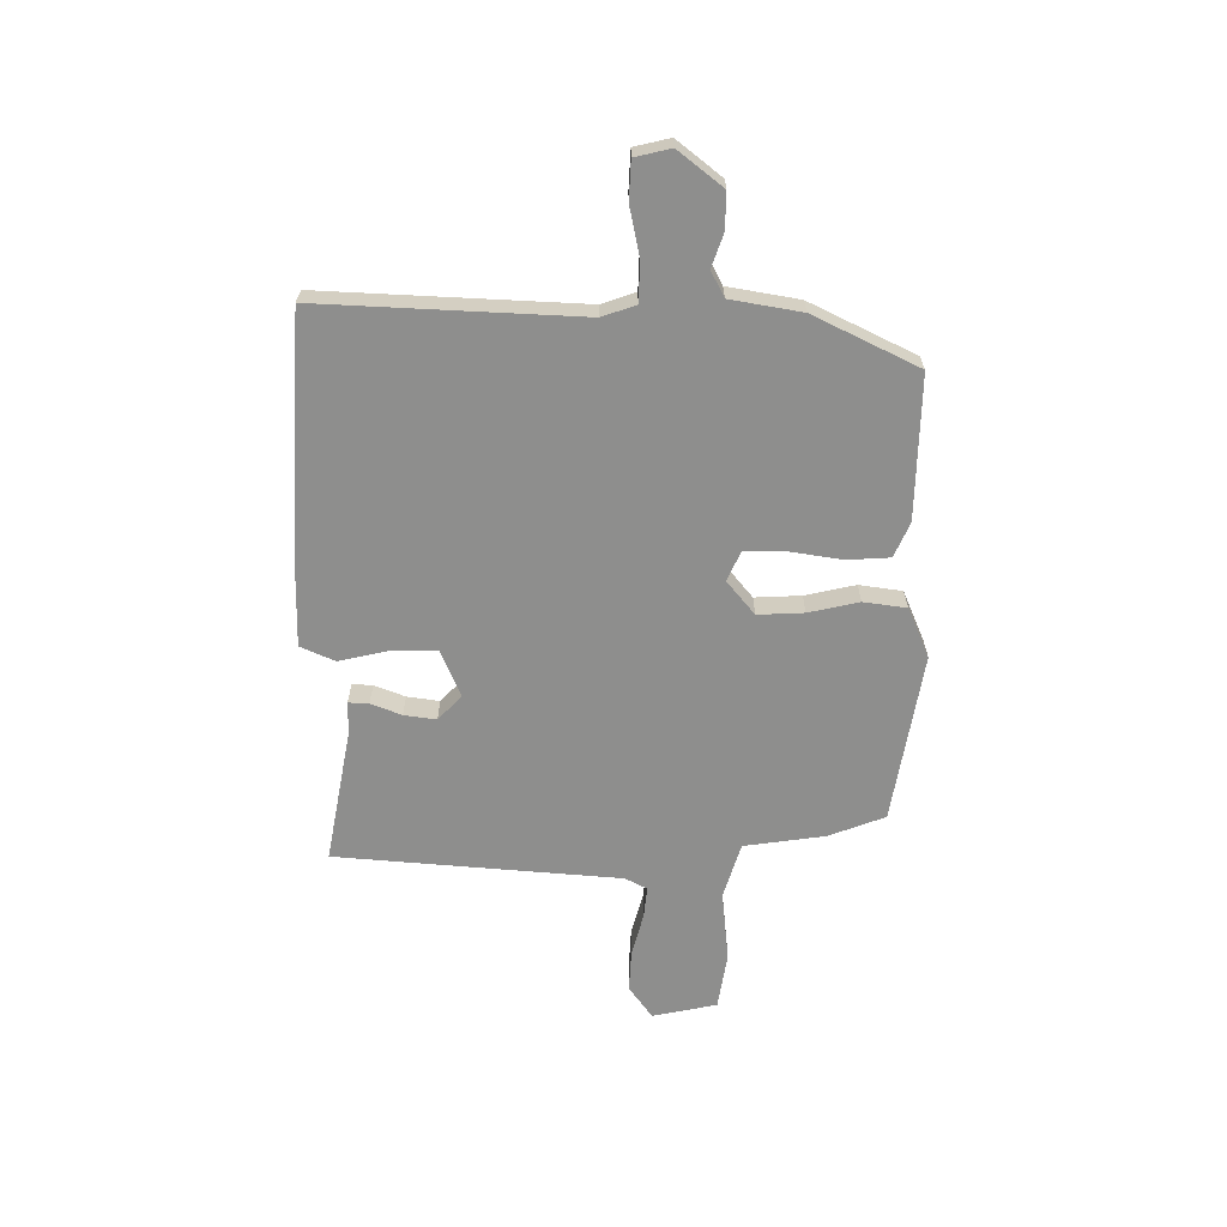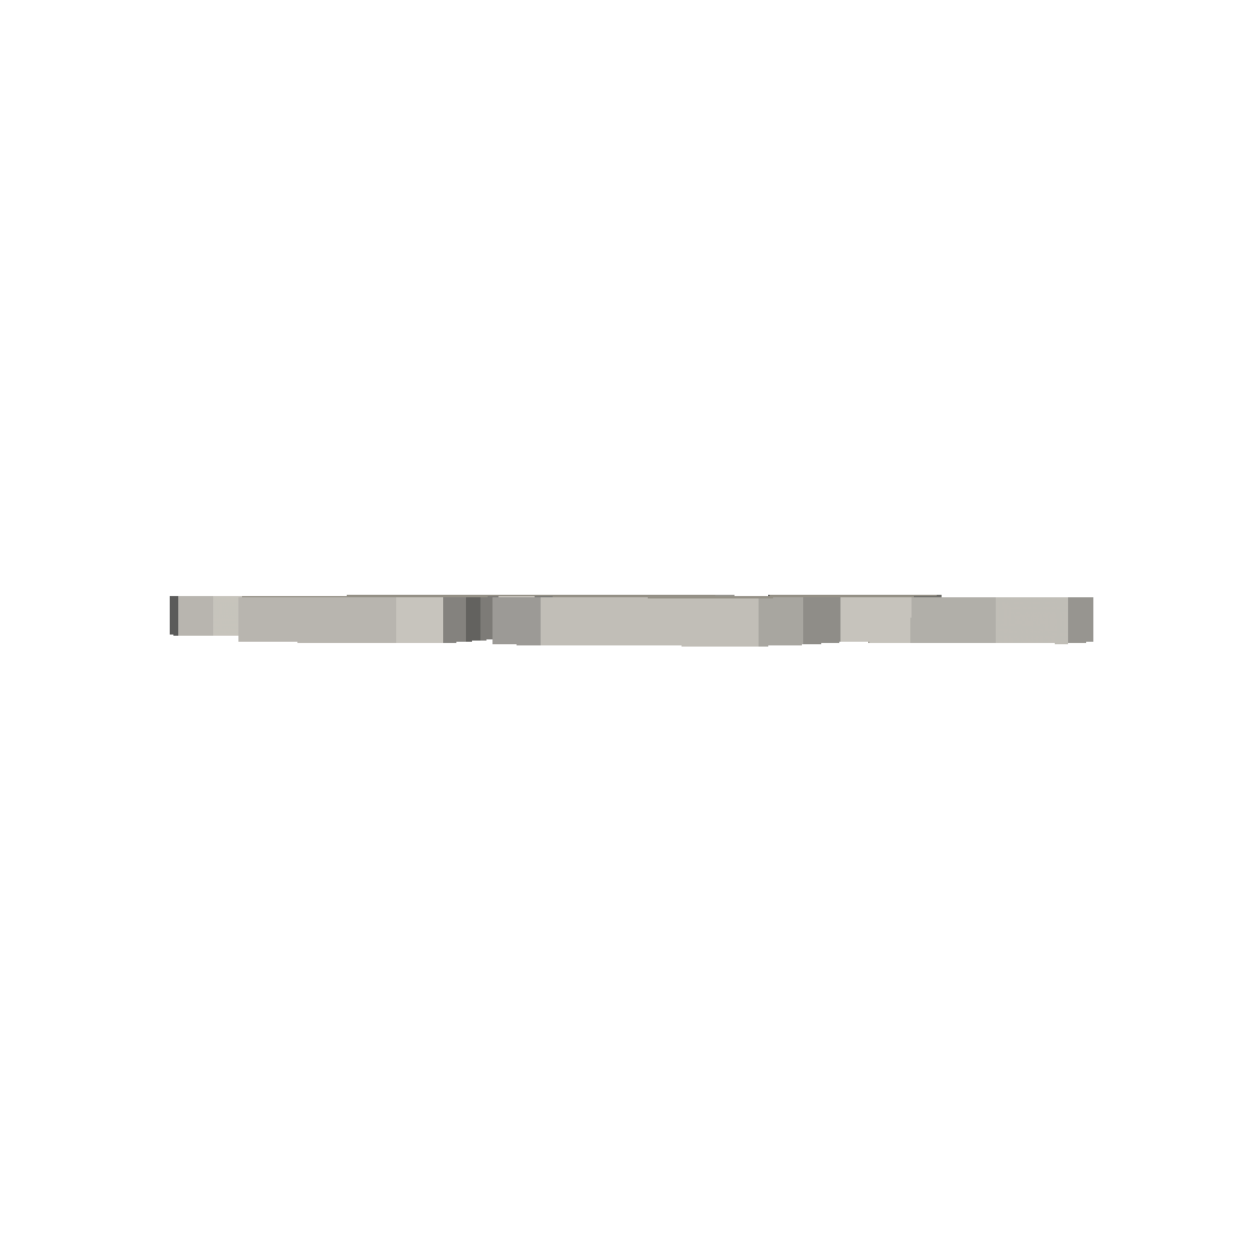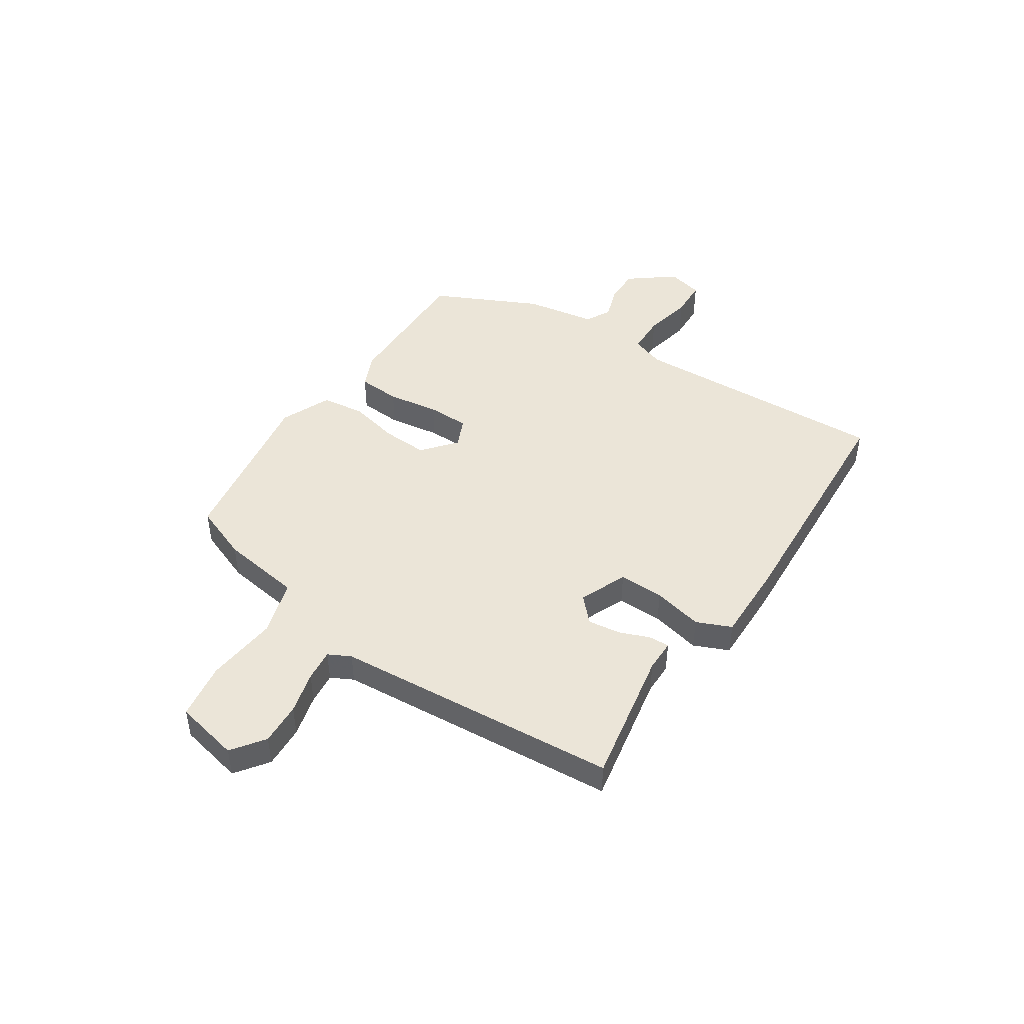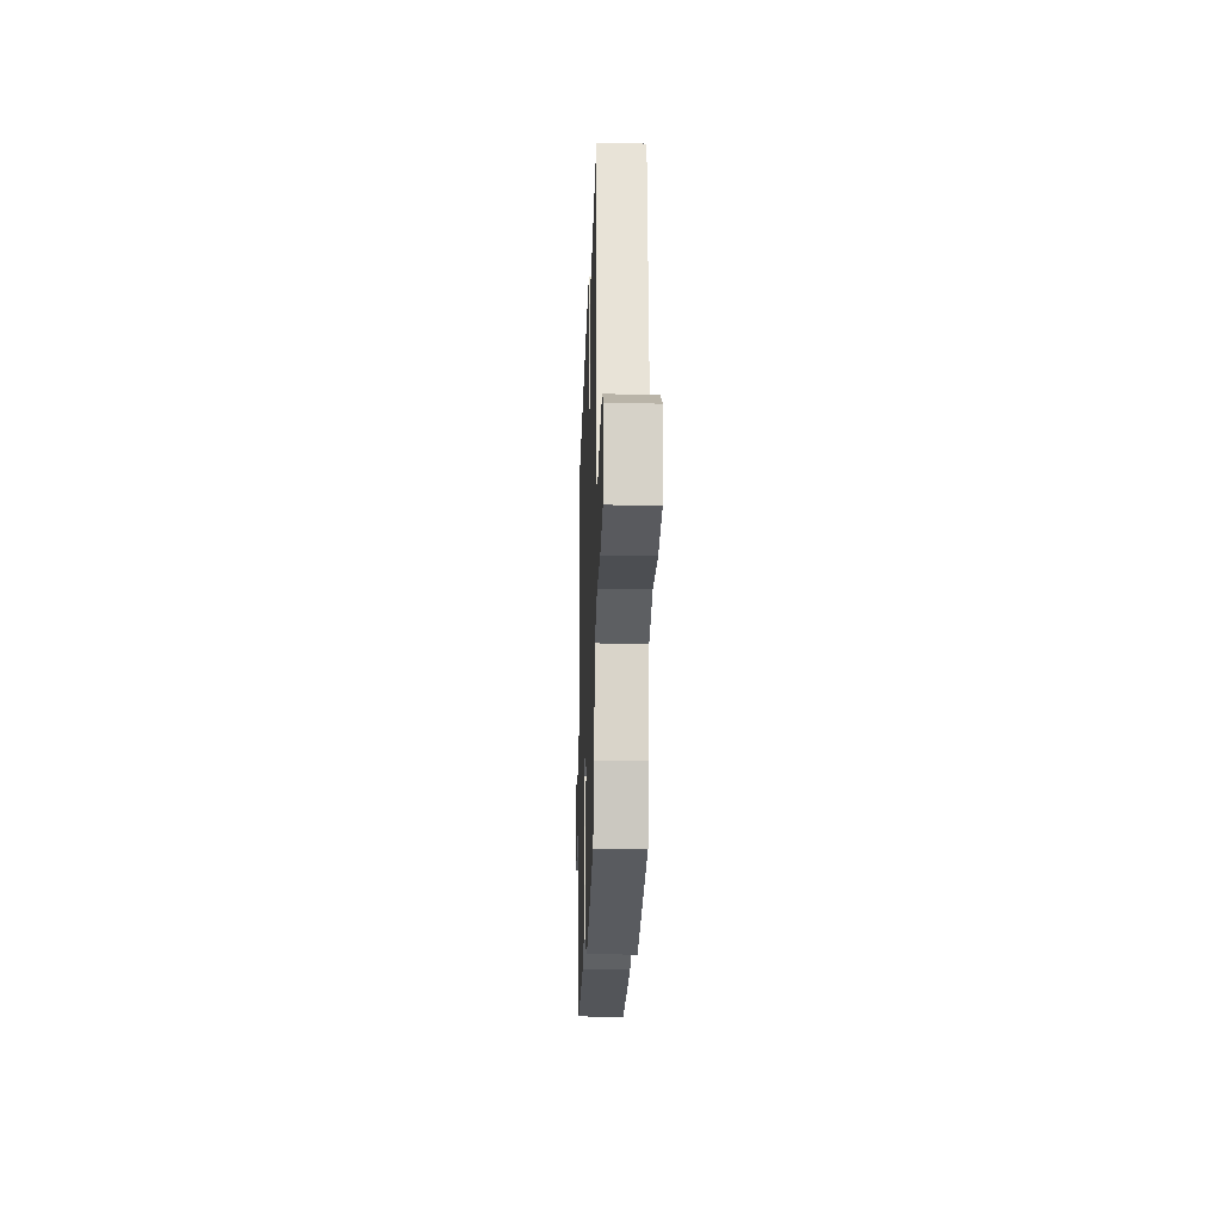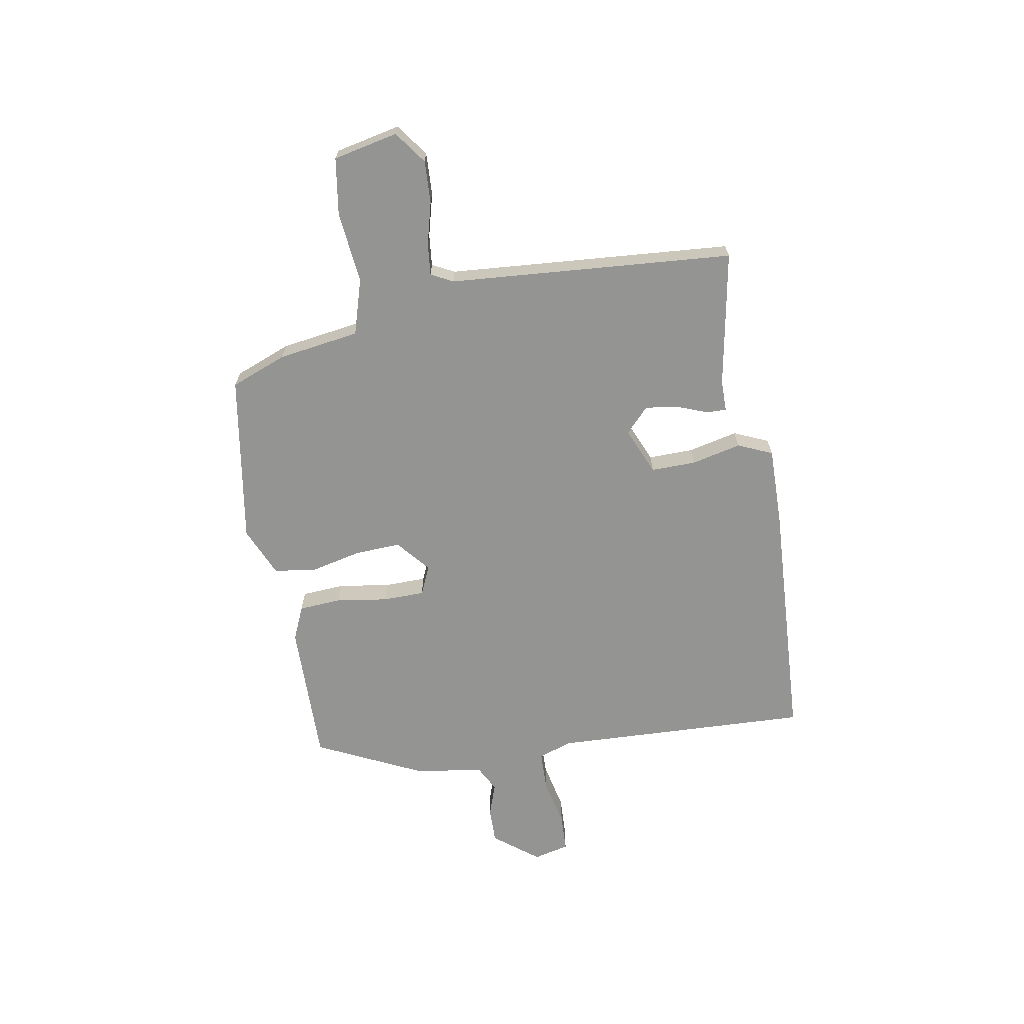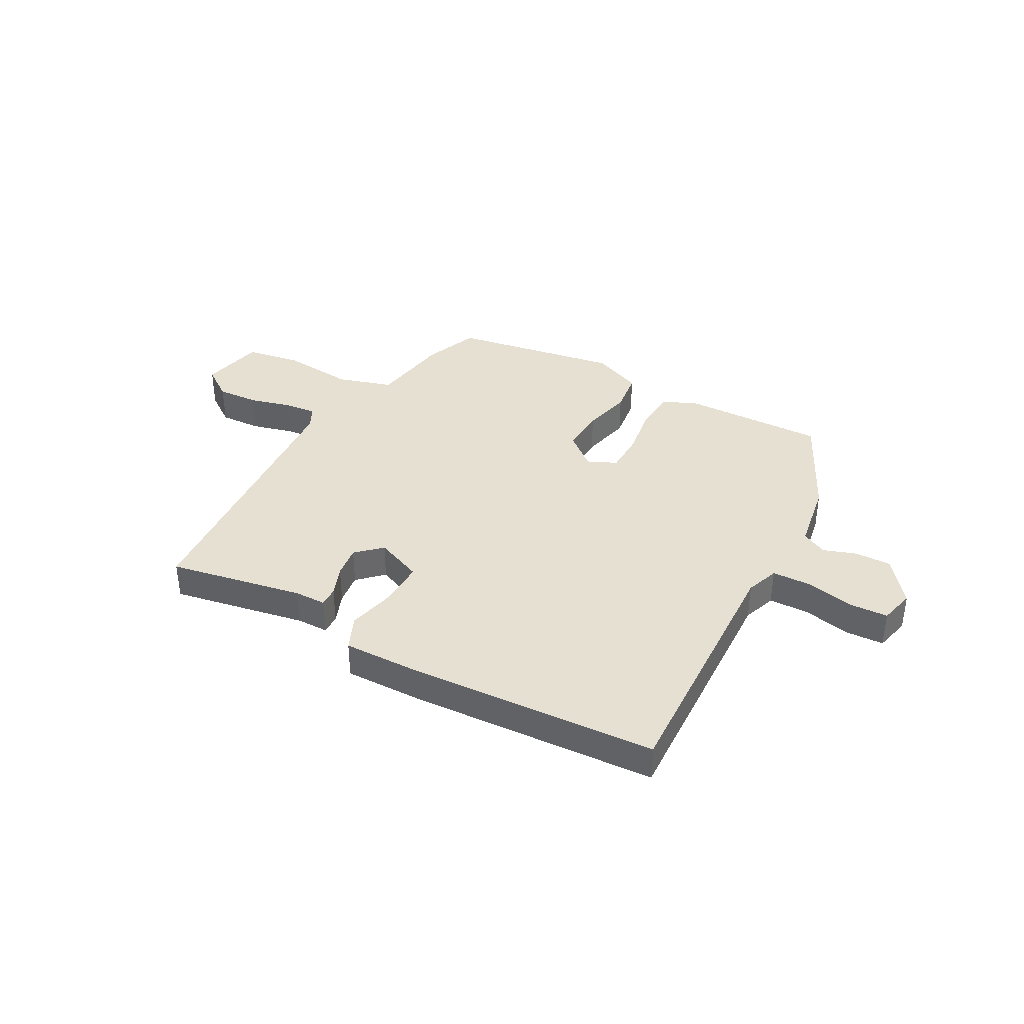
<metadata>
{"format":"obj","ext":"obj","renderer":"f3d","projection":"perspective","resolution":1024,"background":"white","views":[{"elev":-64.8,"azim":90.3,"up":"+Y"},{"elev":0.8,"azim":-160.9,"up":"+Y"},{"elev":46.0,"azim":-55.7,"up":"+Y"},{"elev":-22.2,"azim":-91.9,"up":"+Z"},{"elev":-67.0,"azim":-79.2,"up":"+Y"},{"elev":37.8,"azim":29.5,"up":"+Y"}]}
</metadata>
<code>
v -0.492 0.07 0.523
v -0.24 0.07 0.473
v -0.181 0.07 0.472
v -0.183 0.07 0.434
v -0.206 0.07 0.377
v -0.215 0.07 0.317
v -0.17 0.07 0.273
v -0.081 0.07 0.309
v -0.081 0.07 0.393
v -0.101 0.07 0.486
v -0.072 0.07 0.55
v 0.074 0.07 0.546
v 0.538 0.07 0.514
v 0.511 0.07 0.03
v 0.532 0.07 -0.033
v 0.606 0.07 -0.036
v 0.697 0.07 -0.018
v 0.768 0.07 -0.022
v 0.783 0.07 -0.089
v 0.717 0.07 -0.171
v 0.65 0.07 -0.169
v 0.589 0.07 -0.147
v 0.541 0.07 -0.171
v 0.517 0.07 -0.303
v 0.42 0.07 -0.497
v 0.153 0.07 -0.489
v 0.089 0.07 -0.46
v 0.085 0.07 -0.38
v 0.101 0.07 -0.284
v 0.101 0.07 -0.206
v 0.047 0.07 -0.181
v -0.016 0.07 -0.232
v -0.013 0.07 -0.318
v 0.007 0.07 -0.412
v -0.005 0.07 -0.492
v -0.099 0.07 -0.531
v -0.415 0.07 -0.475
v -0.454 0.07 -0.37
v -0.474 0.07 -0.218
v -0.578 0.07 -0.185
v -0.711 0.07 -0.197
v -0.817 0.07 -0.179
v -0.841 0.07 -0.058
v -0.78 0.07 -0.015
v -0.701 0.07 -0.02
v -0.622 0.07 -0.042
v -0.563 0.07 -0.049
v -0.541 0.07 -0.008
v -0.492 0 0.523
v -0.24 0 0.473
v -0.181 0 0.472
v -0.183 0 0.434
v -0.206 0 0.377
v -0.215 0 0.317
v -0.17 0 0.273
v -0.081 0 0.309
v -0.081 0 0.393
v -0.101 0 0.486
v -0.072 0 0.55
v 0.074 0 0.546
v 0.538 0 0.514
v 0.511 0 0.03
v 0.532 0 -0.033
v 0.606 0 -0.036
v 0.697 0 -0.018
v 0.768 0 -0.022
v 0.783 0 -0.089
v 0.717 0 -0.171
v 0.65 0 -0.169
v 0.589 0 -0.147
v 0.541 0 -0.171
v 0.517 0 -0.303
v 0.42 0 -0.497
v 0.153 0 -0.489
v 0.089 0 -0.46
v 0.085 0 -0.38
v 0.101 0 -0.284
v 0.101 0 -0.206
v 0.047 0 -0.181
v -0.016 0 -0.232
v -0.013 0 -0.318
v 0.007 0 -0.412
v -0.005 0 -0.492
v -0.099 0 -0.531
v -0.415 0 -0.475
v -0.454 0 -0.37
v -0.474 0 -0.218
v -0.578 0 -0.185
v -0.711 0 -0.197
v -0.817 0 -0.179
v -0.841 0 -0.058
v -0.78 0 -0.015
v -0.701 0 -0.02
v -0.622 0 -0.042
v -0.563 0 -0.049
v -0.541 0 -0.008
f 44 45 46
f 43 44 46
f 42 43 46
f 41 42 46
f 40 41 46
f 39 40 46 47
f 37 38 39
f 36 37 39
f 35 36 39
f 34 35 39
f 33 34 39
f 39 47 48
f 33 39 48
f 32 33 48
f 27 28 29
f 26 27 29
f 25 26 29
f 24 25 29
f 23 24 29
f 22 23 29 30
f 20 21 22
f 19 20 22
f 18 19 22
f 17 18 22
f 16 17 22
f 22 30 31
f 16 22 31
f 15 16 31
f 12 13 14
f 11 12 14
f 10 11 14
f 9 10 14
f 14 15 31
f 9 14 31
f 8 9 31
f 2 3 4 5
f 2 5 6
f 1 2 6
f 48 1 6 7
f 31 32 48
f 8 31 48
f 7 8 48
f 94 93 92
f 94 92 91
f 94 91 90
f 94 90 89
f 94 89 88
f 95 94 88 87
f 87 86 85
f 87 85 84
f 87 84 83
f 87 83 82
f 87 82 81
f 96 95 87
f 96 87 81
f 96 81 80
f 77 76 75
f 77 75 74
f 77 74 73
f 77 73 72
f 77 72 71
f 78 77 71 70
f 70 69 68
f 70 68 67
f 70 67 66
f 70 66 65
f 70 65 64
f 79 78 70
f 79 70 64
f 79 64 63
f 62 61 60
f 62 60 59
f 62 59 58
f 62 58 57
f 79 63 62
f 79 62 57
f 79 57 56
f 53 52 51 50
f 54 53 50
f 54 50 49
f 55 54 49 96
f 96 80 79
f 96 79 56
f 96 56 55
f 1 49 50 2
f 2 50 51 3
f 3 51 52 4
f 4 52 53 5
f 5 53 54 6
f 6 54 55 7
f 7 55 56 8
f 8 56 57 9
f 9 57 58 10
f 10 58 59 11
f 11 59 60 12
f 12 60 61 13
f 13 61 62 14
f 14 62 63 15
f 15 63 64 16
f 16 64 65 17
f 17 65 66 18
f 18 66 67 19
f 19 67 68 20
f 20 68 69 21
f 21 69 70 22
f 22 70 71 23
f 23 71 72 24
f 24 72 73 25
f 25 73 74 26
f 26 74 75 27
f 27 75 76 28
f 28 76 77 29
f 29 77 78 30
f 30 78 79 31
f 31 79 80 32
f 32 80 81 33
f 33 81 82 34
f 34 82 83 35
f 35 83 84 36
f 36 84 85 37
f 37 85 86 38
f 38 86 87 39
f 39 87 88 40
f 40 88 89 41
f 41 89 90 42
f 42 90 91 43
f 43 91 92 44
f 44 92 93 45
f 45 93 94 46
f 46 94 95 47
f 47 95 96 48
f 48 96 49 1

</code>
